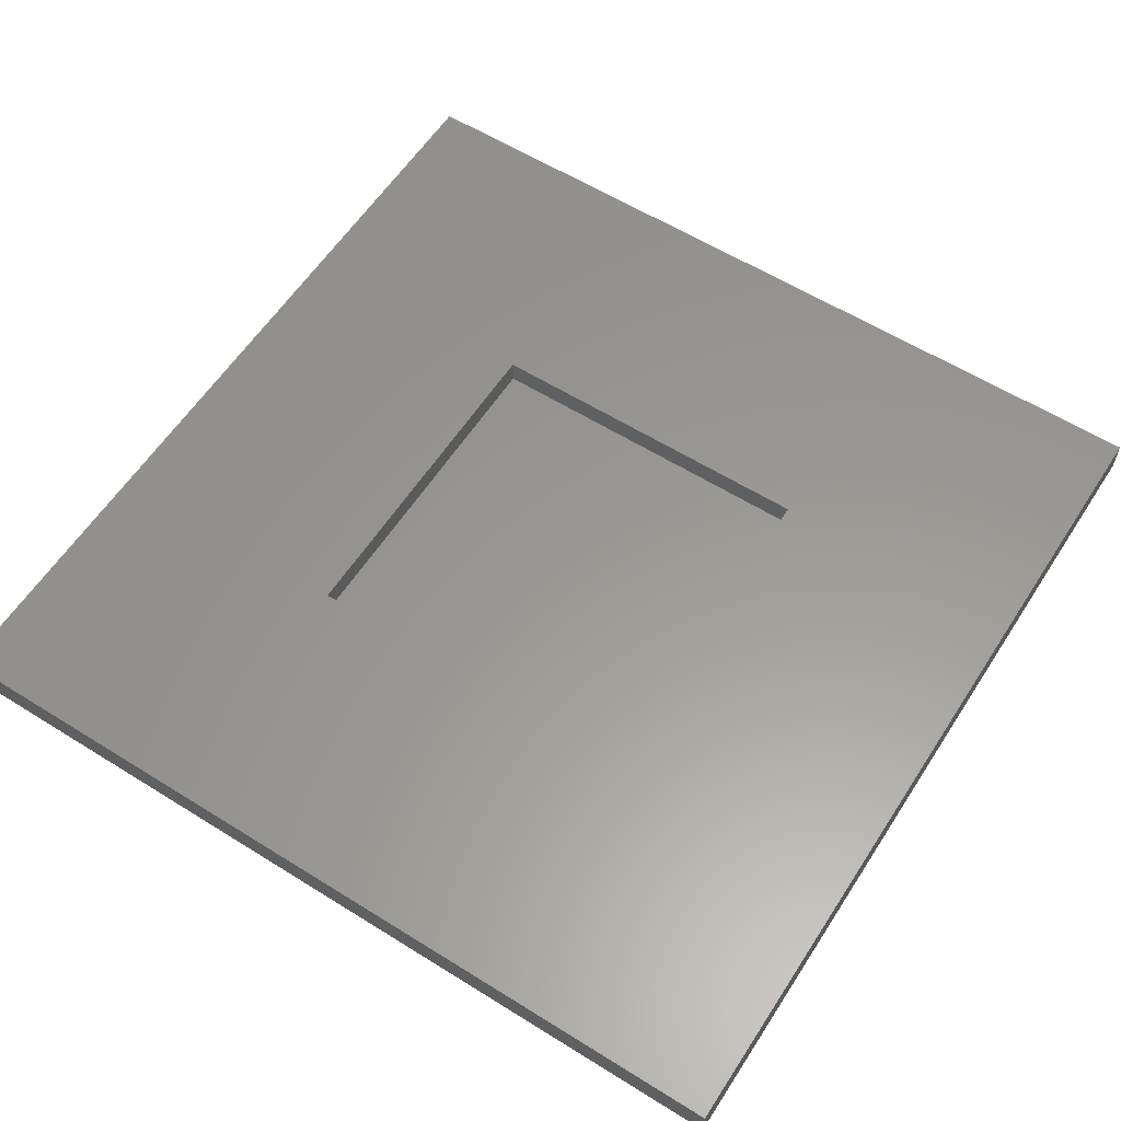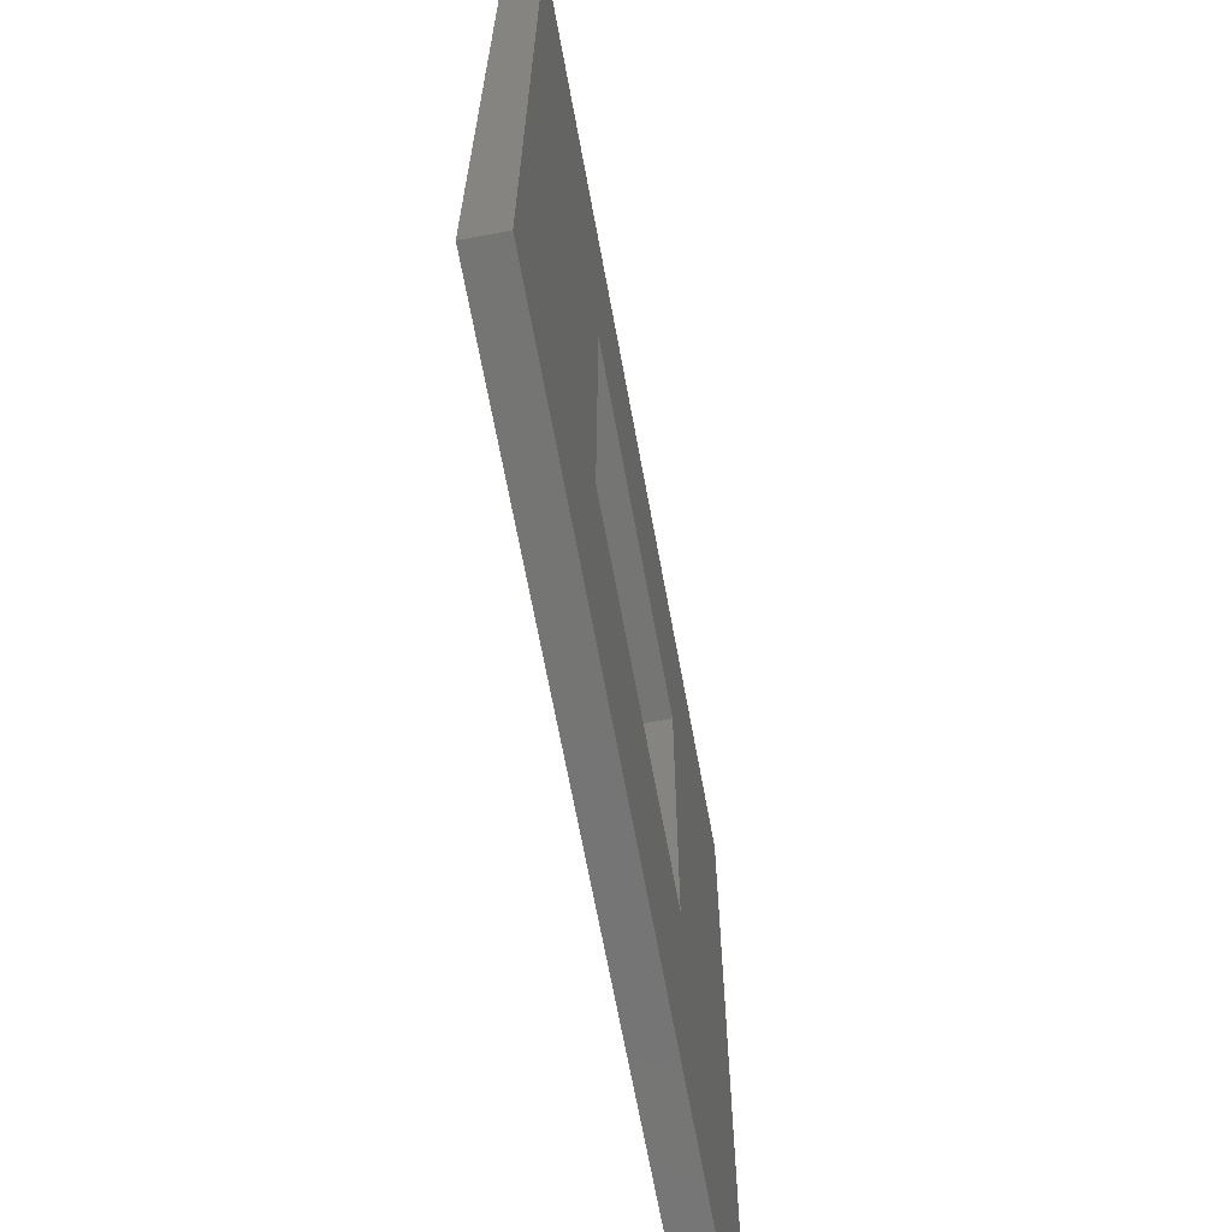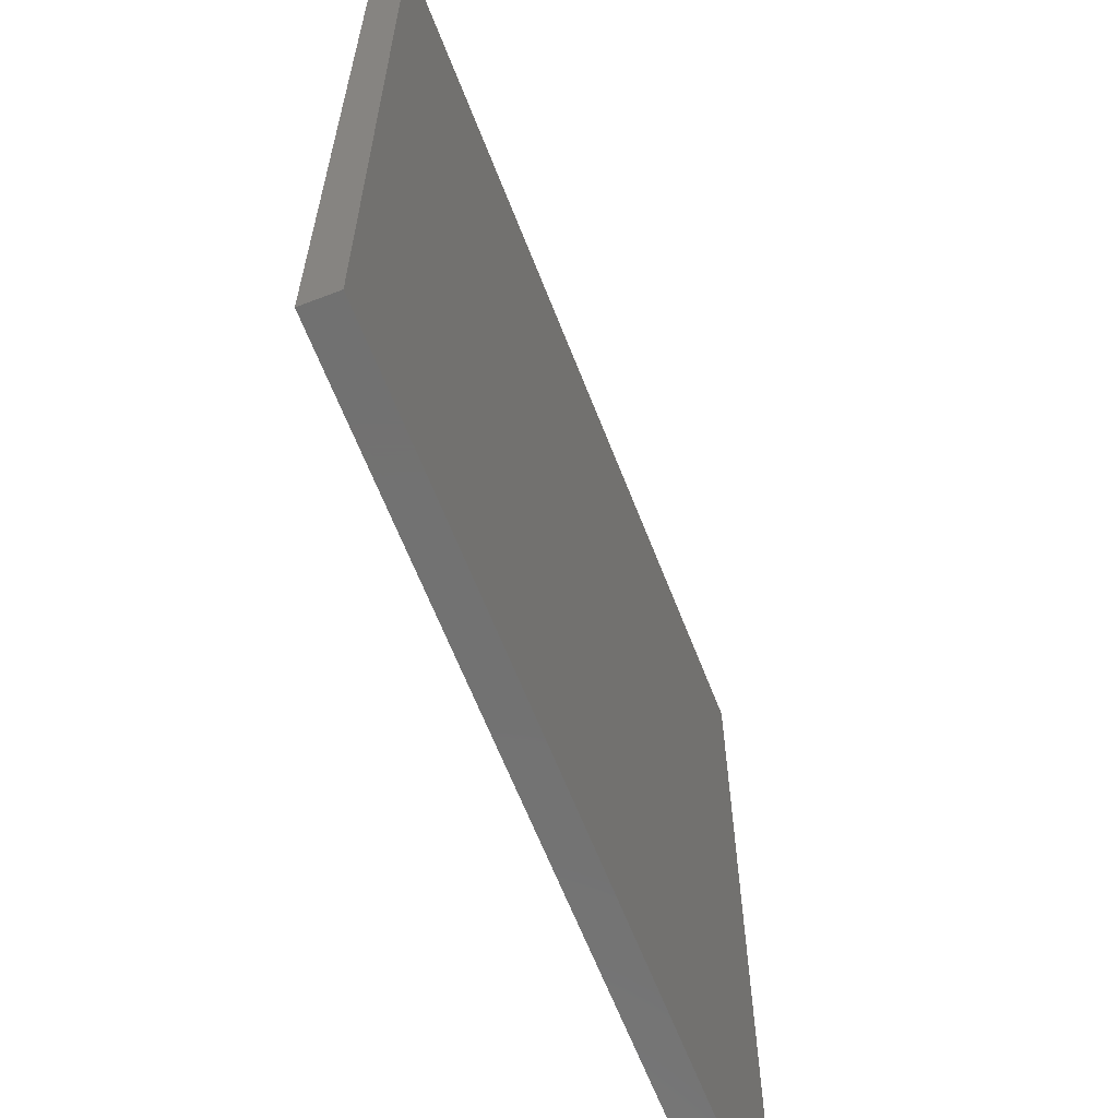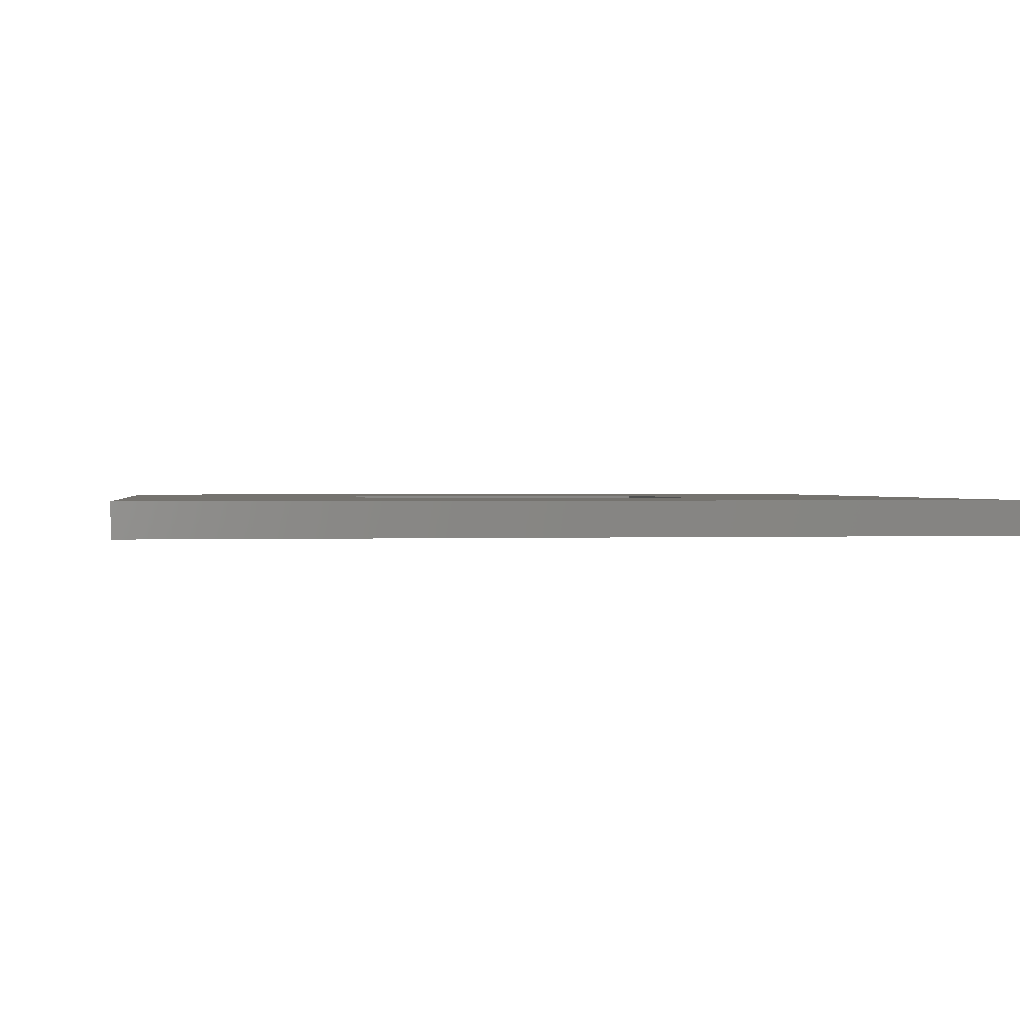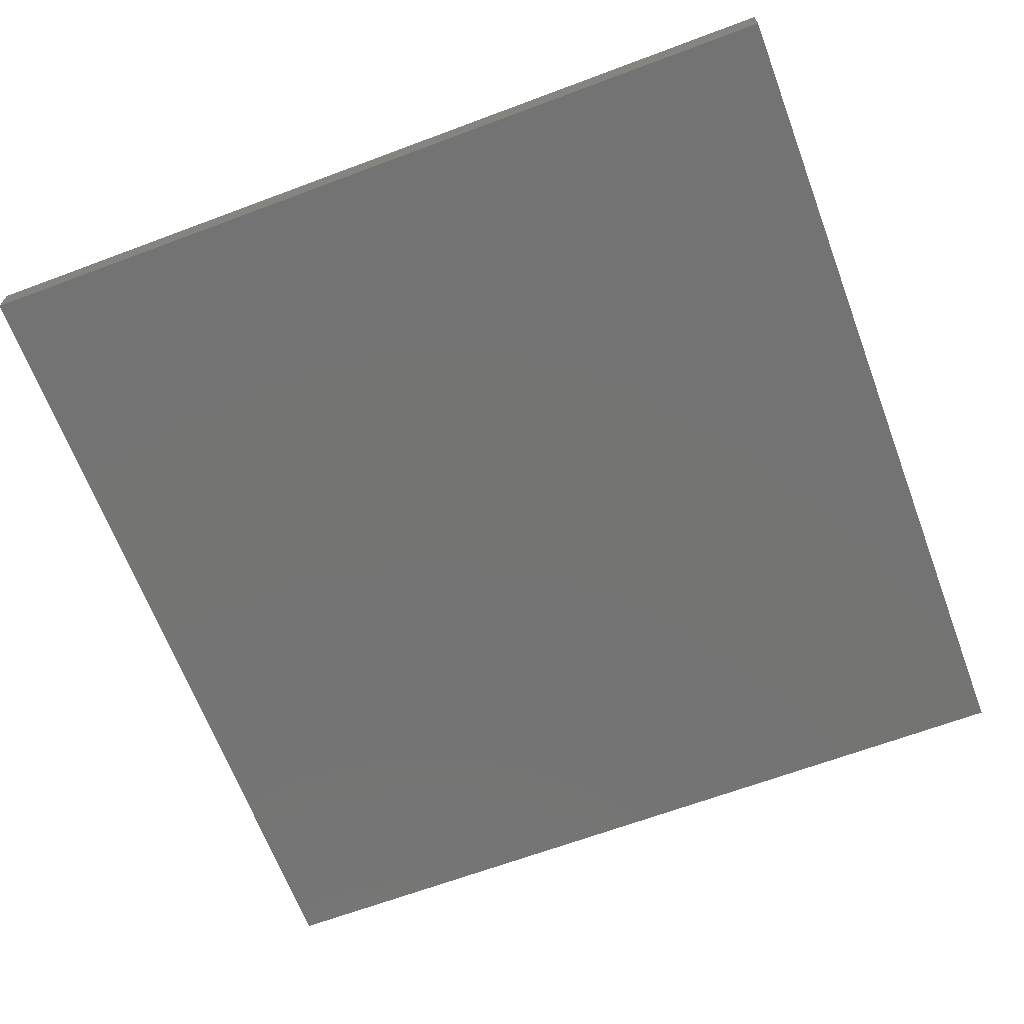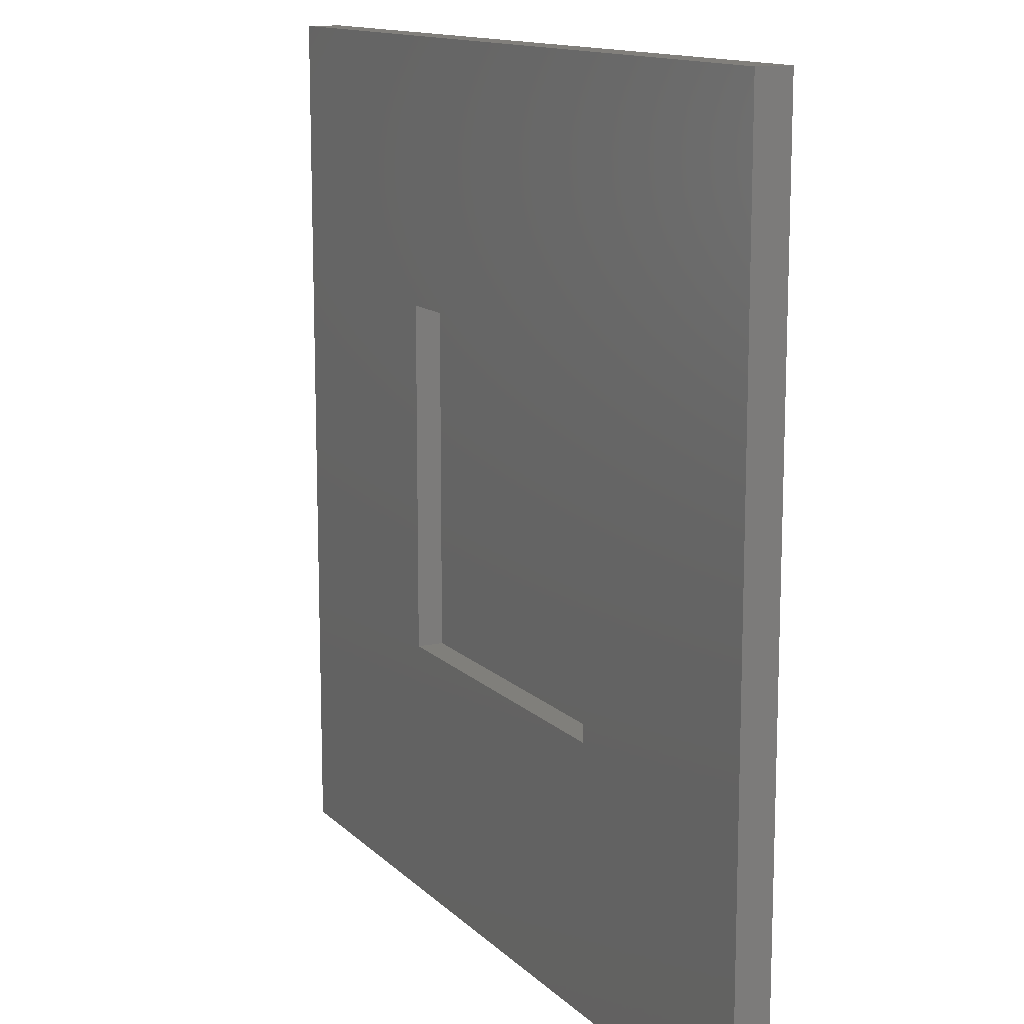
<metadata>
{"format":"stl","ext":"stl","renderer":"f3d","projection":"perspective","resolution":1024,"background":"white","views":[{"elev":59.1,"azim":-57.3,"up":"+Z"},{"elev":-67.3,"azim":-79.6,"up":"+Y"},{"elev":-63.7,"azim":111.2,"up":"+Y"},{"elev":0.9,"azim":-98.5,"up":"+Z"},{"elev":-66.0,"azim":-159.4,"up":"+Z"},{"elev":13.1,"azim":63.0,"up":"+Y"}]}
</metadata>
<code>
# stl→obj: 16 verts, 28 faces
v 25 -25 1
v 25 25 -1
v 25 25 1
v 25 -25 -1
v 10 10 1
v -10 10 1
v -25 25 1
v -10 -10 1
v 10 -10 1
v -25 -25 1
v -25 -25 -1
v -25 25 -1
v 10 -10 -0.5
v 10 10 -0.5
v -10 10 -0.5
v -10 -10 -0.5
f 1 2 3
f 2 1 4
f 3 5 1
f 3 6 5
f 6 7 8
f 7 6 3
f 9 1 5
f 8 1 9
f 8 10 1
f 10 8 7
f 11 2 4
f 2 11 12
f 11 7 12
f 7 11 10
f 2 7 3
f 7 2 12
f 11 1 10
f 1 11 4
f 13 5 14
f 5 13 9
f 15 13 14
f 13 15 16
f 8 15 6
f 15 8 16
f 15 5 6
f 5 15 14
f 13 8 9
f 8 13 16

</code>
